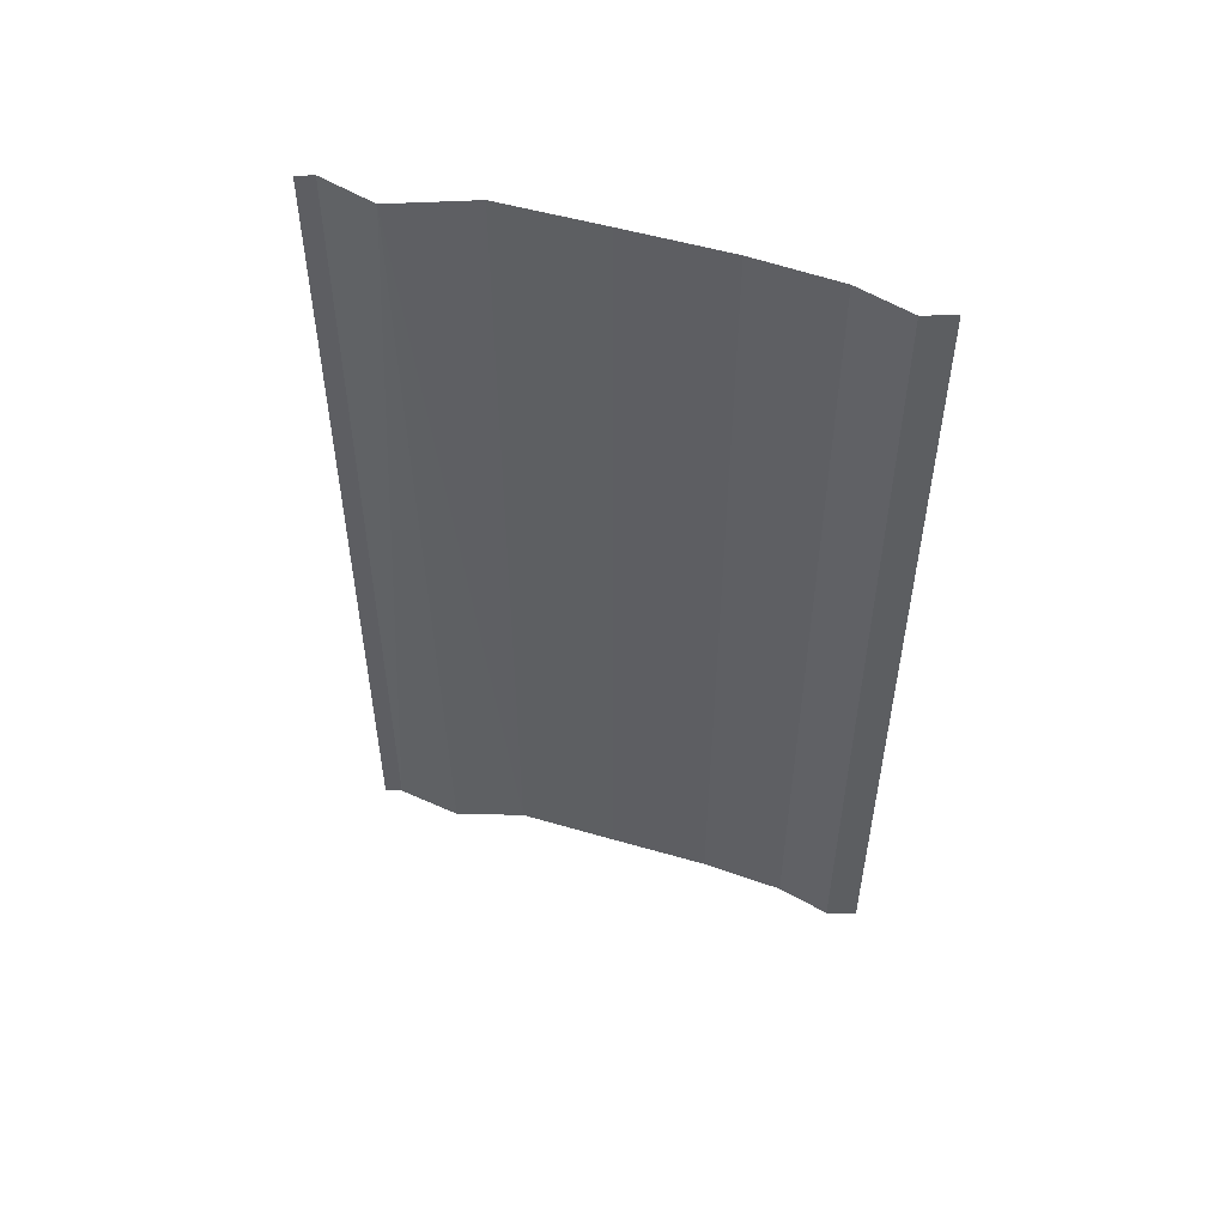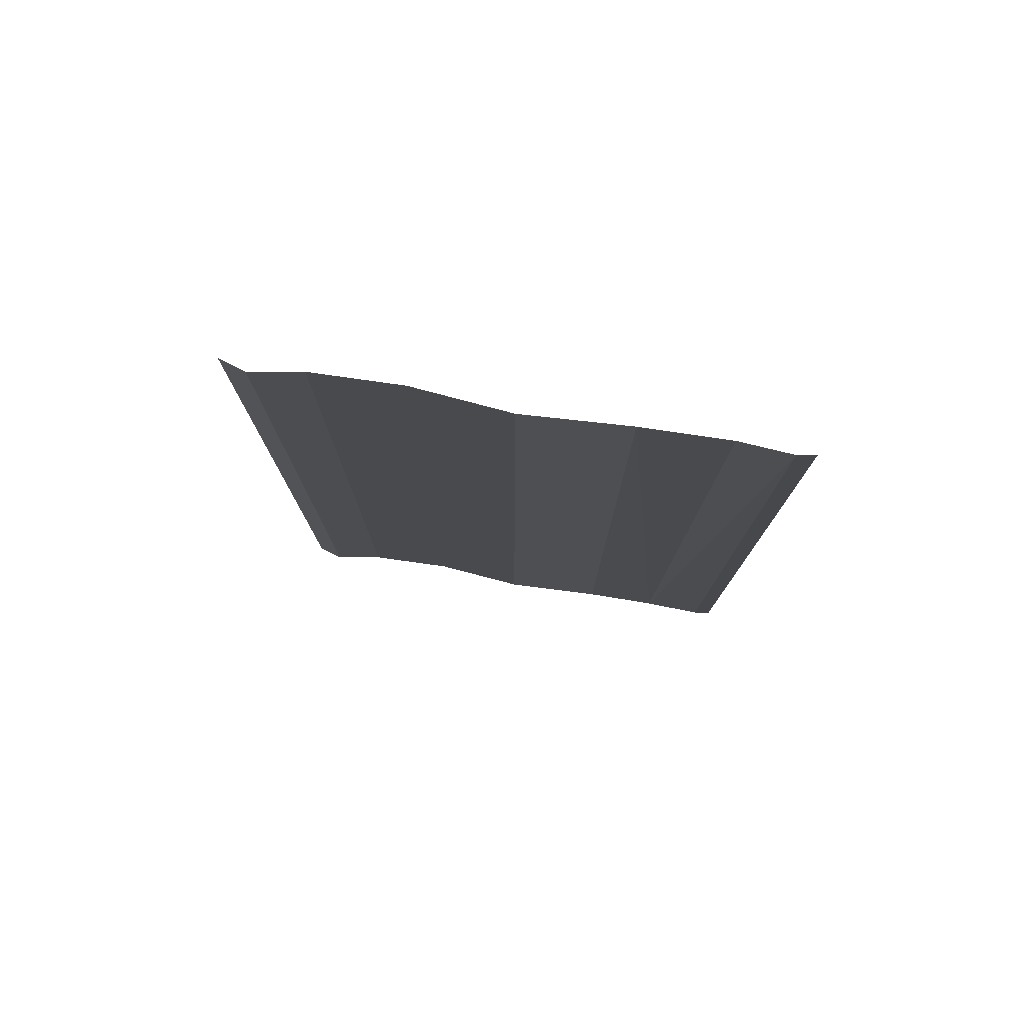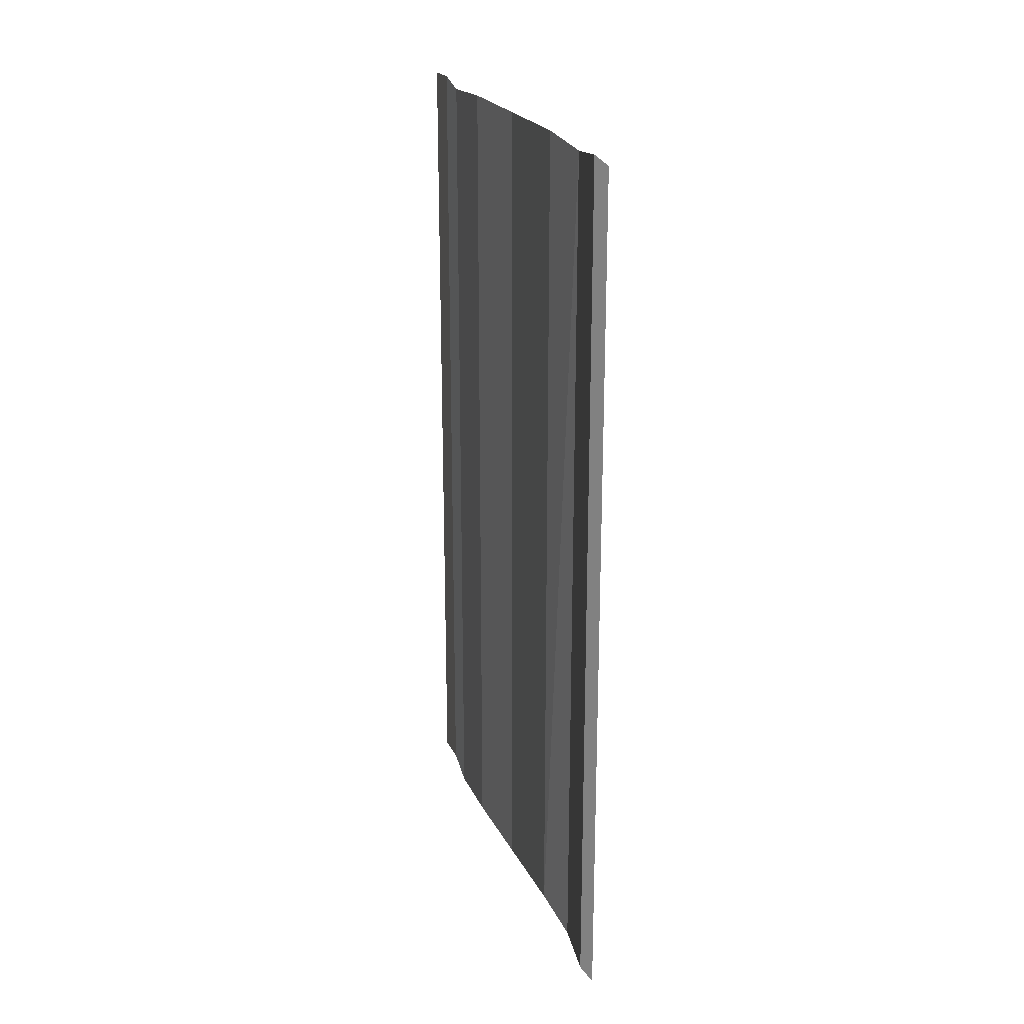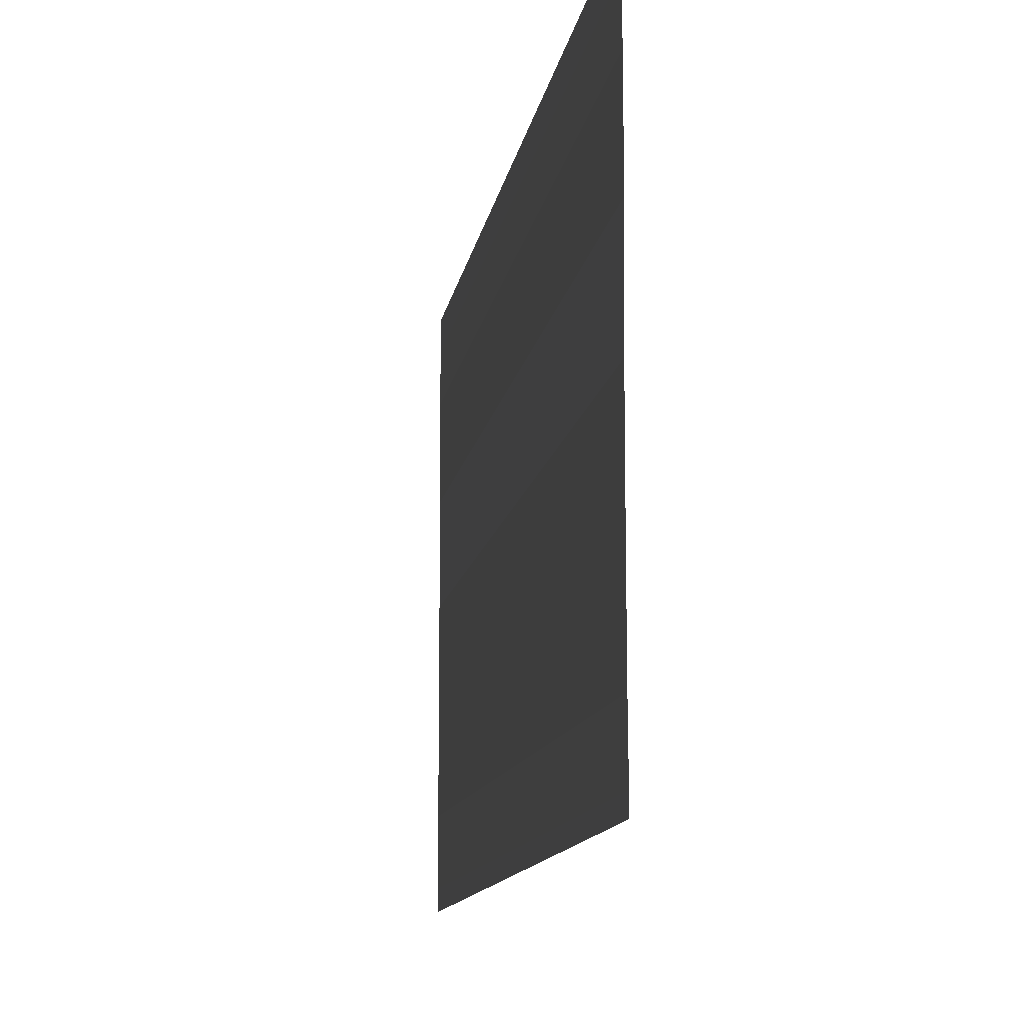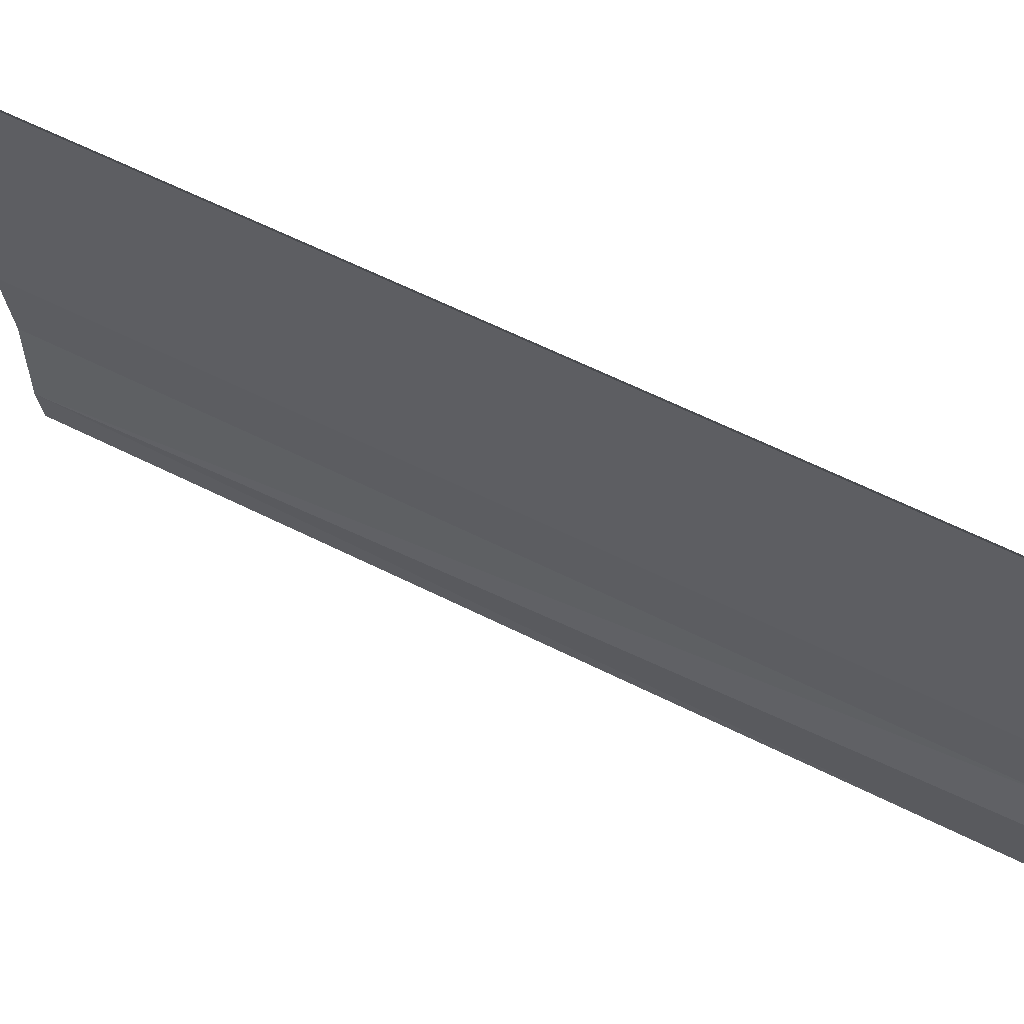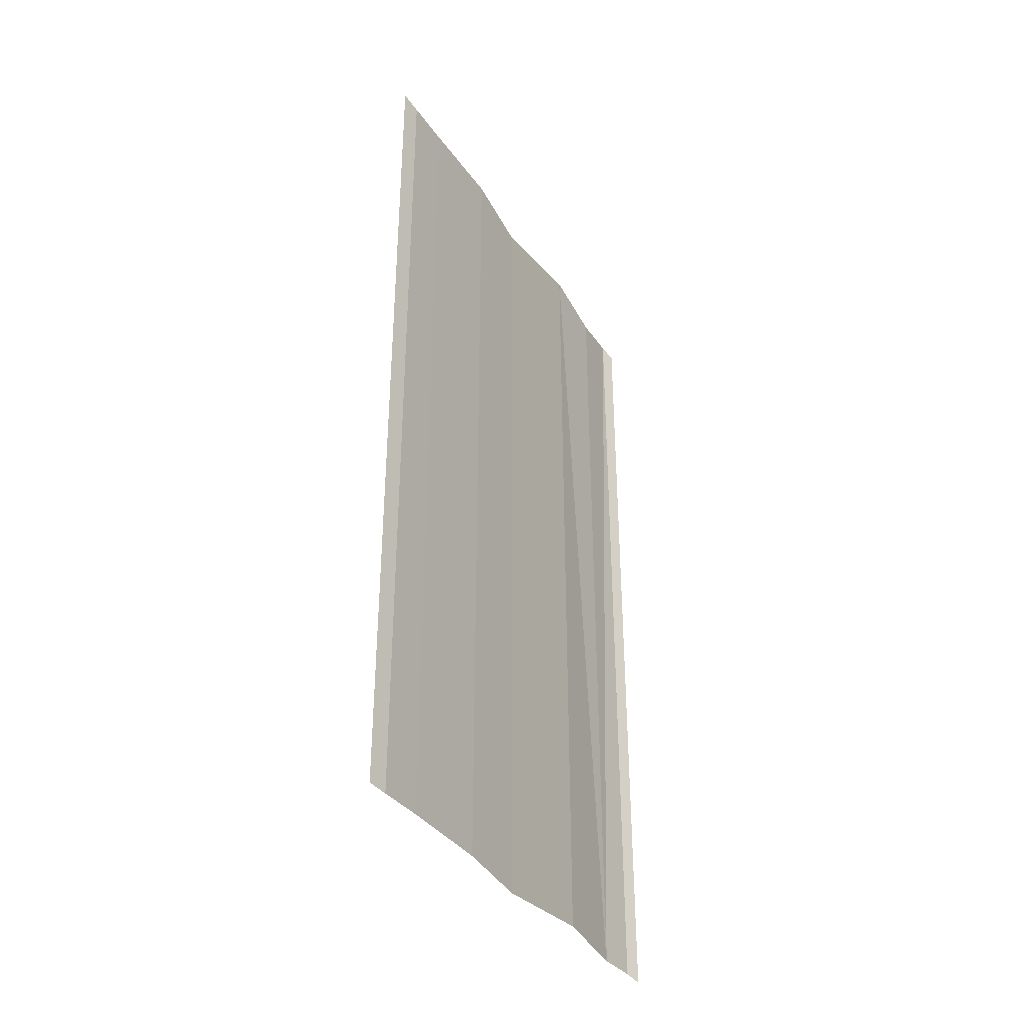
<metadata>
{"format":"obj","ext":"obj","renderer":"f3d","projection":"perspective","resolution":1024,"background":"white","views":[{"elev":51.3,"azim":-72.8,"up":"+Y"},{"elev":78.5,"azim":99.1,"up":"+Y"},{"elev":22.1,"azim":160.9,"up":"+Y"},{"elev":-11.5,"azim":171.0,"up":"+Z"},{"elev":65.1,"azim":-63.3,"up":"+Z"},{"elev":-36.4,"azim":29.1,"up":"+Y"}]}
</metadata>
<code>
o 11787
v 2214 1869 14.49
v 2214 1869 14.49
v 2214 1869 14.49
v 2214 1869 14.49
v 2214 1869 14.49
v 2214 1869 14.49
v 2214 1869 14.49
v 2214 1869 14.48
v 2214 1869 14.48
v 2214 1869 14.48
v 2214 1869 14.48
v 2214 1869 14.48
v 2214 1869 14.48
v 2214 1869 14.48
v 2214 1869 14.48
v 2214 1869 14.48
v 2214 1869 14.48
v 2214 1869 14.48
v 2214 1869 14.48
v 2214 1869 14.48
v 2214 1869 14.48
v 2214 1869 14.48
v 2214 1869 14.49
v 2214 1869 14.49
v 2214 1869 14.49
v 2214 1869 14.49
v 2214 1869 14.49
v 2214 1869 14.49
v 2214 1869 14.49
v 2214 1869 14.49
v 2214 1869 14.48
v 2214 1869 14.48
v 2214 1869 14.48
v 2214 1869 14.48
v 2214 1869 14.48
v 2214 1869 14.48
v 2214 1869 14.48
v 2214 1869 14.48
v 2214 1869 14.48
v 2214 1869 14.48
v 2214 1869 14.48
v 2214 1869 14.48
v 2214 1869 14.48
v 2214 1869 14.48
v 2214 1869 14.48
f 1 2 3
f 3 4 5
f 6 4 5
f 7 2 6
f 7 8 6
f 6 9 10
f 11 9 10
f 12 8 11
f 12 13 11
f 11 14 15
f 16 14 15
f 17 13 16
f 17 18 16
f 19 18 20
f 16 21 22
f 20 21 22
f 23 24 25
f 23 26 25
f 25 27 28
f 25 29 30
f 31 29 30
f 32 24 31
f 32 33 31
f 31 34 35
f 36 34 35
f 37 33 36
f 37 38 36
f 36 39 40
f 41 39 40
f 42 38 41
f 42 43 41
f 41 44 45

</code>
